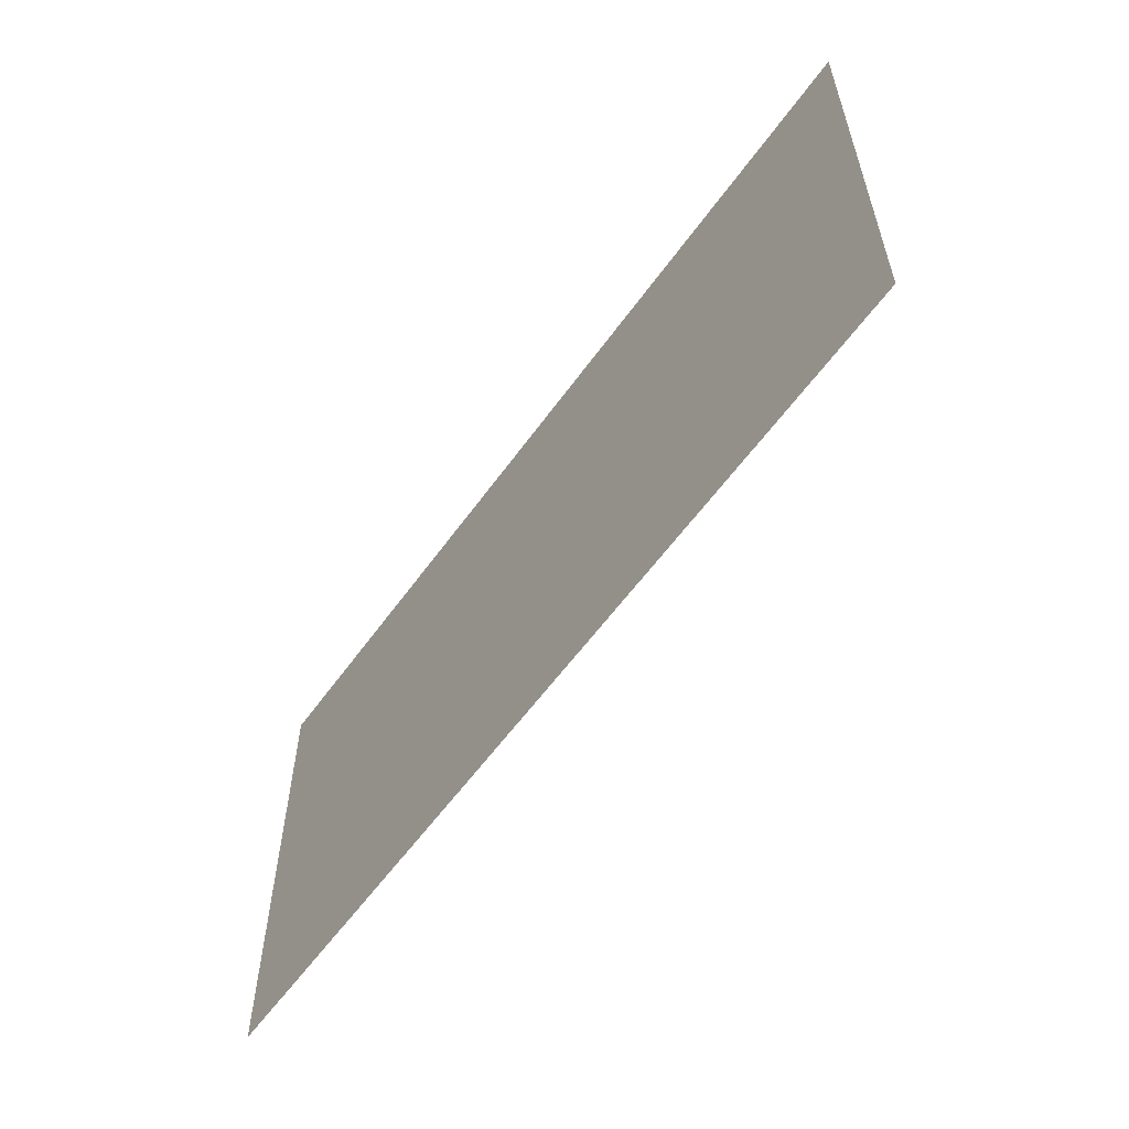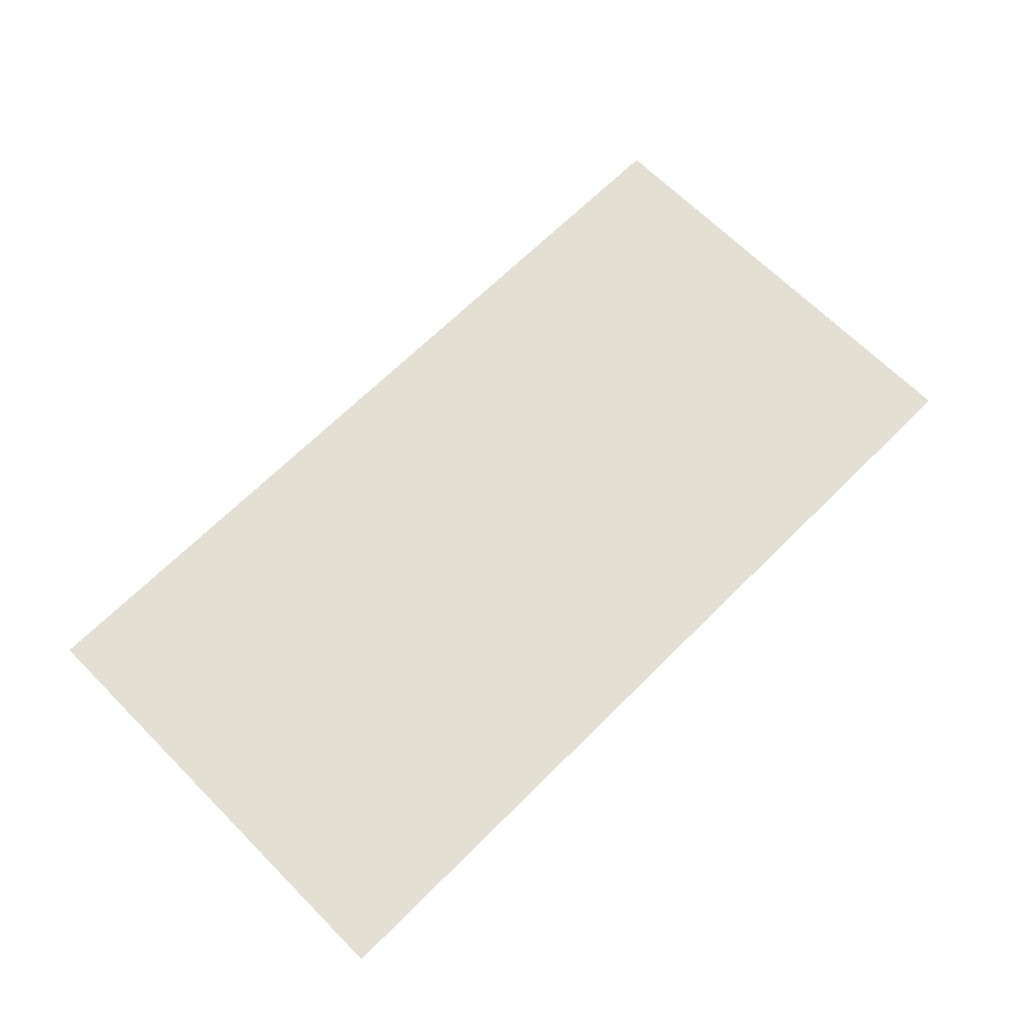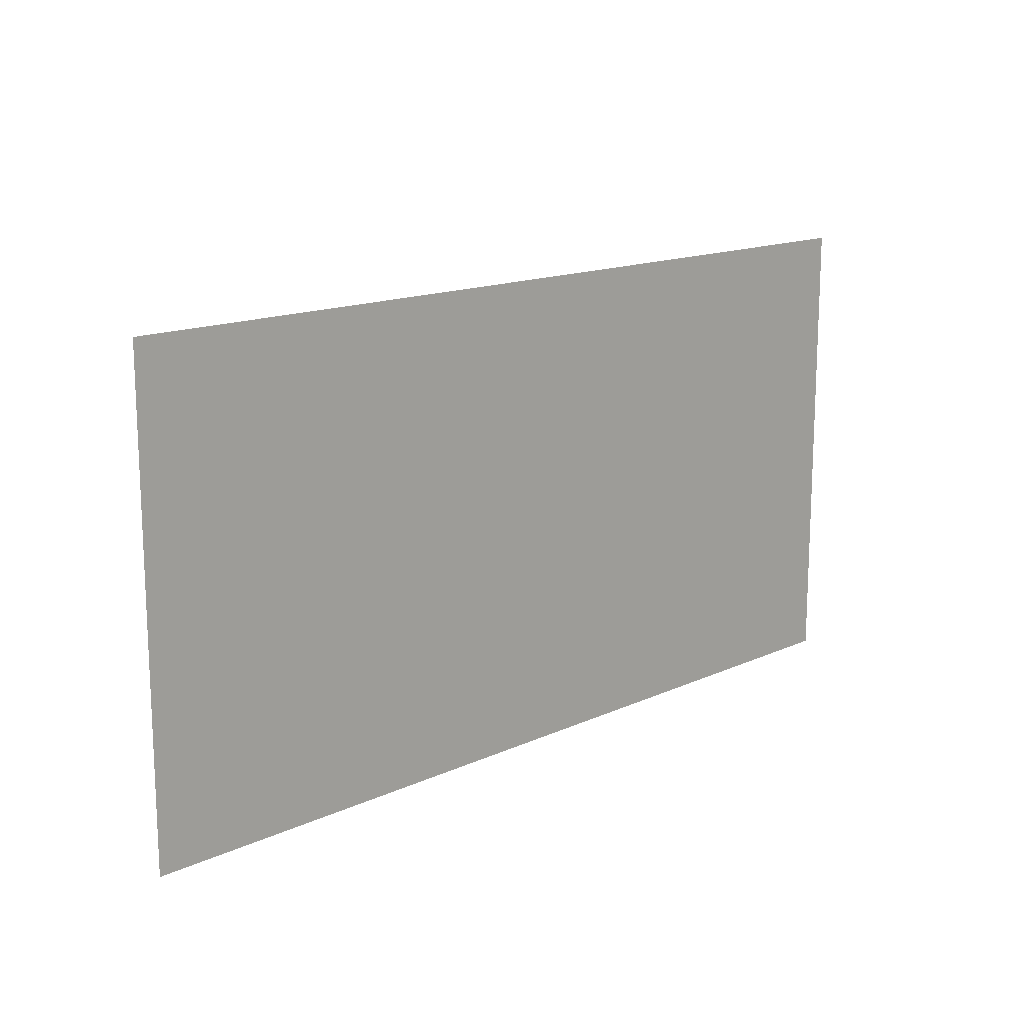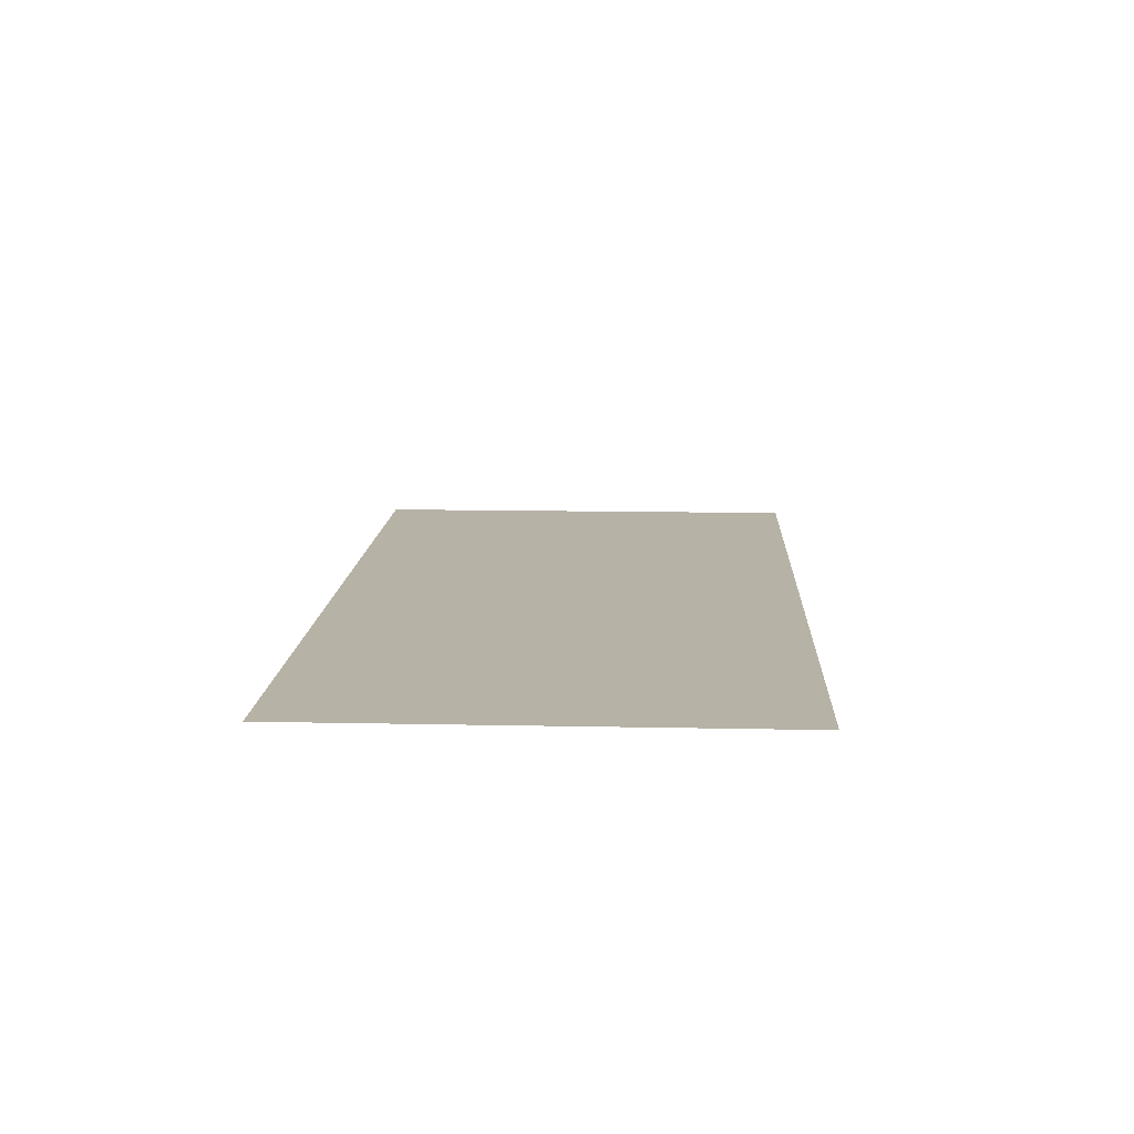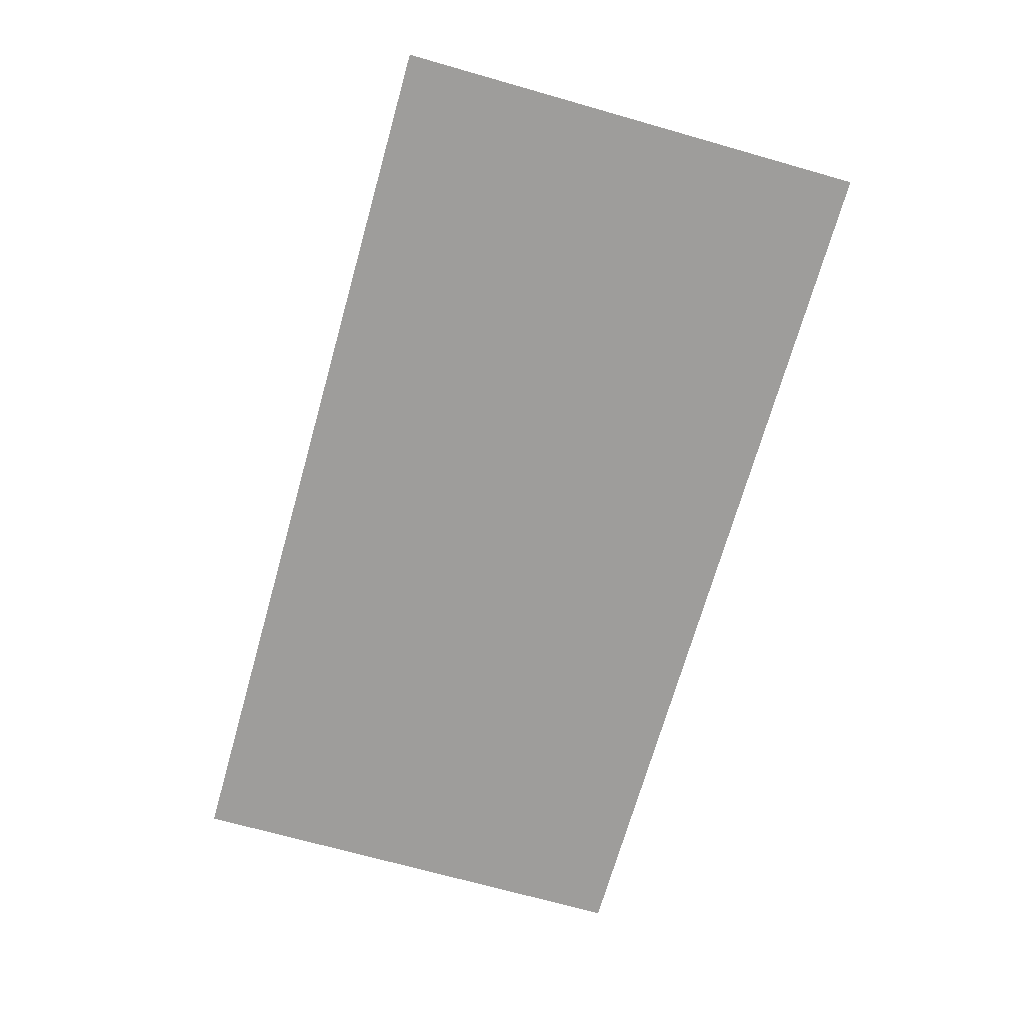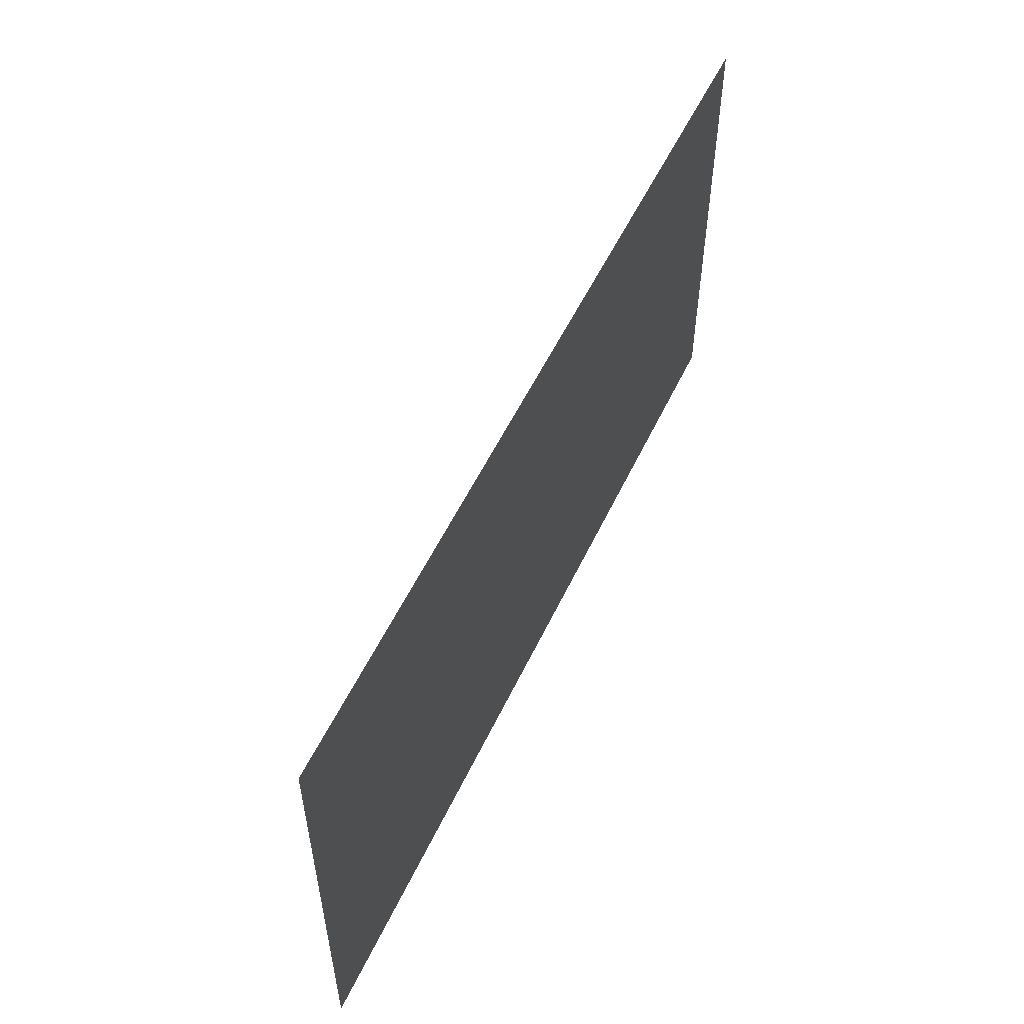
<metadata>
{"format":"obj","ext":"obj","renderer":"f3d","projection":"perspective","resolution":1024,"background":"white","views":[{"elev":-57.8,"azim":54.8,"up":"+Z"},{"elev":67.1,"azim":135.1,"up":"+Y"},{"elev":15.0,"azim":-44.4,"up":"+Z"},{"elev":12.4,"azim":-87.2,"up":"+Y"},{"elev":-70.5,"azim":-105.8,"up":"+Y"},{"elev":54.4,"azim":-65.0,"up":"+Z"}]}
</metadata>
<code>
o MeshTelevision_2_0_GeomSubset_2
v -0.000799 0.04047 0.02723
v 0.000799 0.04047 0.02723
v -0.000799 0.04207 0.02723
v 0.000799 0.04207 0.02723
v -0.000799 0.04047 0.02723
v 0.000799 0.04047 0.02723
v -0.000799 0.04207 0.02723
v 0.000799 0.04207 0.02723
v -0.000799 0.04047 0.02723
v 0.000799 0.04047 0.02723
v -0.000799 0.04207 0.02723
v 0.000799 0.04207 0.02723
v -0.000799 0.04047 0.02723
v 0.000799 0.04047 0.02723
v -0.000799 0.04207 0.02723
v 0.000799 0.04207 0.02723
v -0.000799 0.04047 0.02723
v 0.000799 0.04047 0.02723
v -0.000799 0.04207 0.02723
v 0.000799 0.04207 0.02723
v 0.6038 0.04127 -0.3149
v 0.6038 -0.005019 -0.3149
v 0.6038 0.04127 0.4279
v 0.6038 -0.005019 0.4279
v -0.6038 0.04127 -0.3149
v -0.6038 -0.005019 -0.3149
v -0.6038 -0.005019 0.4279
v -0.6038 0.04127 0.4279
v 0.6038 0.04127 -0.3926
v 0.6038 -0.005019 -0.3926
v -0.6038 -0.005019 -0.3926
v -0.6038 0.04127 -0.3926
v 0.5768 -0.02716 0.4051
v -0.5768 -0.02716 0.4051
v -0.5768 -0.02716 -0.2362
v 0.5768 -0.02716 -0.2362
v 0.5468 -0.02716 0.3623
v -0.5468 -0.02716 0.3623
v -0.5468 -0.02716 -0.2062
v 0.5468 -0.02716 -0.2062
v 0.5768 -0.03174 0.4051
v 0.5748 -0.0366 0.403
v 0.57 -0.03861 0.3982
v -0.57 -0.03861 0.3982
v -0.5748 -0.0366 0.403
v -0.5768 -0.03174 0.4051
v -0.5468 -0.03174 0.3623
v -0.5488 -0.0366 0.3643
v -0.5537 -0.03861 0.3692
v 0.5537 -0.03861 0.3692
v 0.5488 -0.0366 0.3643
v 0.5468 -0.03174 0.3623
v -0.57 -0.03861 -0.2293
v -0.5748 -0.0366 -0.2342
v -0.5768 -0.03174 -0.2362
v -0.5468 -0.03174 -0.2062
v -0.5488 -0.0366 -0.2082
v -0.5537 -0.03861 -0.2131
v 0.57 -0.03861 -0.2293
v 0.5748 -0.0366 -0.2342
v 0.5768 -0.03174 -0.2362
v 0.5468 -0.03174 -0.2062
v 0.5488 -0.0366 -0.2082
v 0.5537 -0.03861 -0.2131
v 0.6002 -0.01133 -0.3185
v 0.5972 -0.01443 -0.3216
v 0.593 -0.01553 -0.3258
v -0.593 -0.01553 -0.3258
v -0.5972 -0.01443 -0.3216
v -0.6002 -0.01133 -0.3185
v -0.593 -0.01553 -0.3817
v -0.5972 -0.01443 -0.3859
v -0.6002 -0.01133 -0.389
v 0.593 -0.01553 -0.3817
v 0.5972 -0.01443 -0.3859
v 0.6002 -0.01133 -0.389
v 1e-06 -0.0366 0.403
v 0 -0.03861 0.3982
v 1e-06 -0.03861 0.3692
v 1e-06 -0.0366 0.3643
v 0 -0.03174 0.3623
v 0 -0.02716 0.3623
v 0 -0.02716 -0.2062
v 0 -0.03174 -0.2062
v 1e-06 -0.0366 -0.2082
v 1e-06 -0.03861 -0.2131
v 0 -0.03861 -0.2293
v 1e-06 -0.0366 -0.2342
v 0 -0.03174 -0.2362
v 0 -0.02716 -0.2362
v 0 -0.005019 -0.3149
v 0 -0.01133 -0.3185
v 1e-06 -0.01443 -0.3216
v 0 -0.01553 -0.3258
v 0 -0.01553 -0.3817
v 1e-06 -0.01443 -0.3859
v 0 -0.01133 -0.389
v 0 -0.005019 -0.3926
v 0 0.04127 -0.3926
v 0 0.04127 -0.3149
v 0 0.04127 0.4279
v 0 -0.005019 0.4279
v 0 -0.02716 0.4051
v 0 -0.03174 0.4051
f 9 10 12 11
f 37 82 83 40
f 83 82 38 39

</code>
